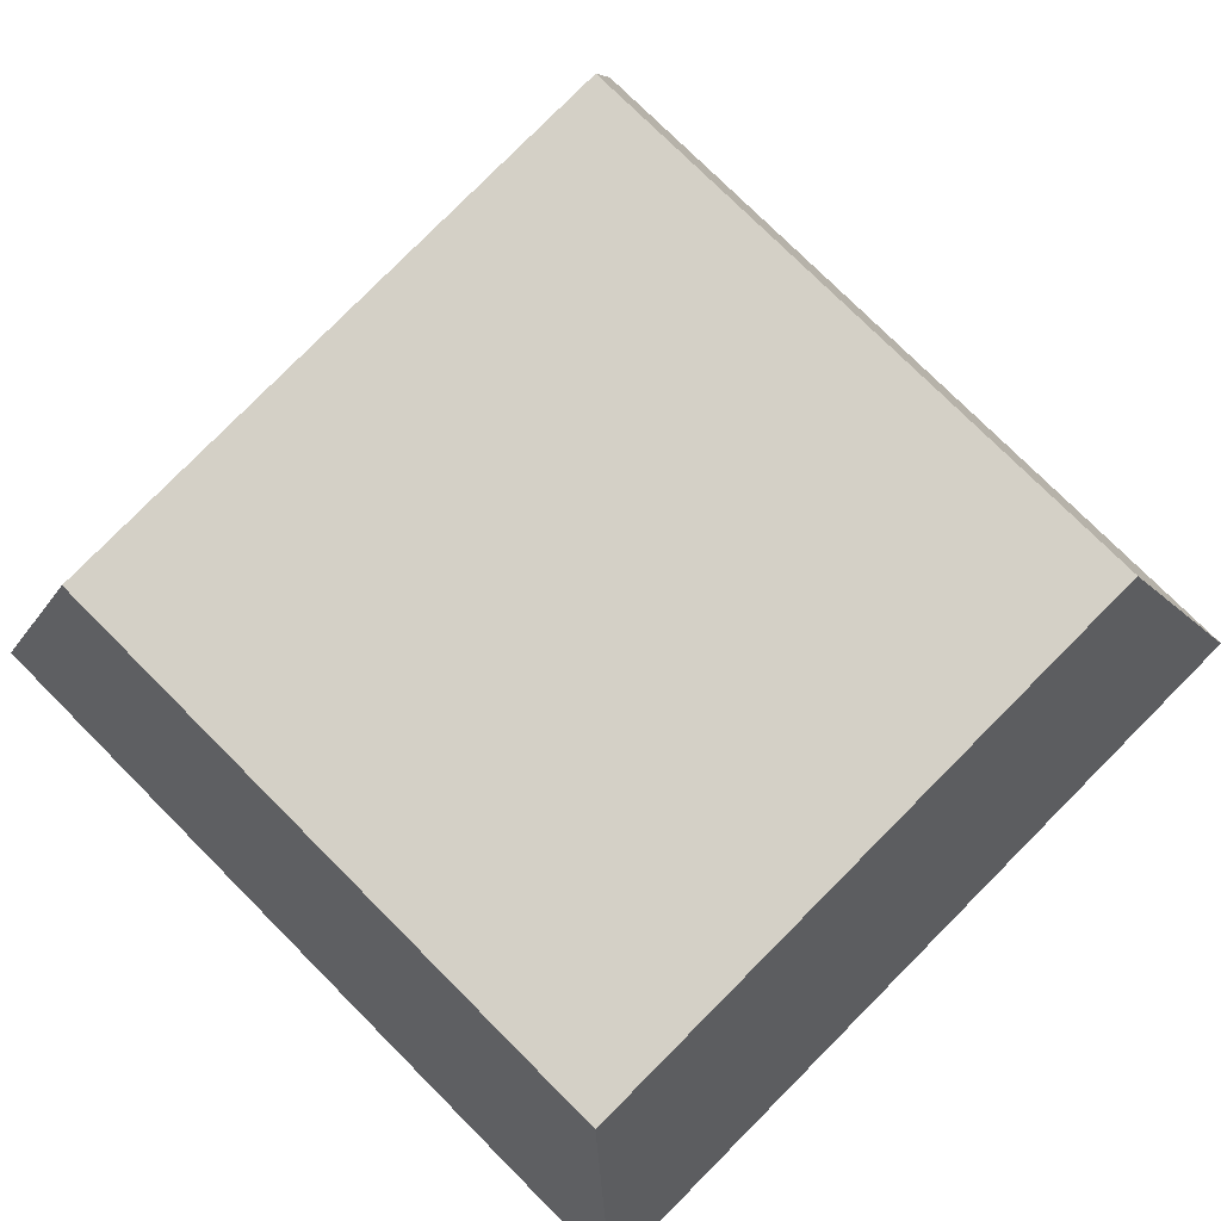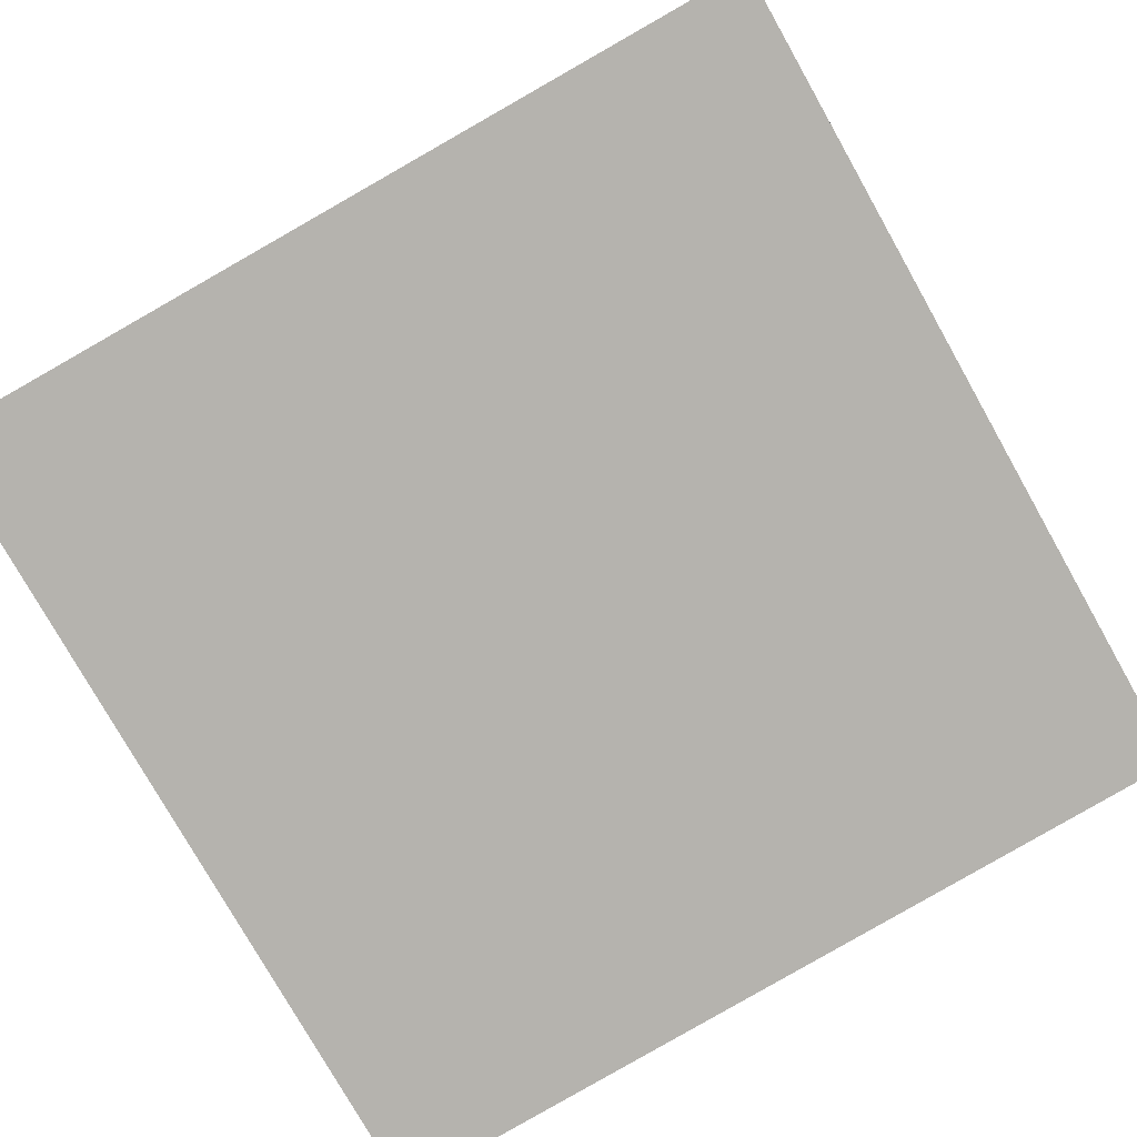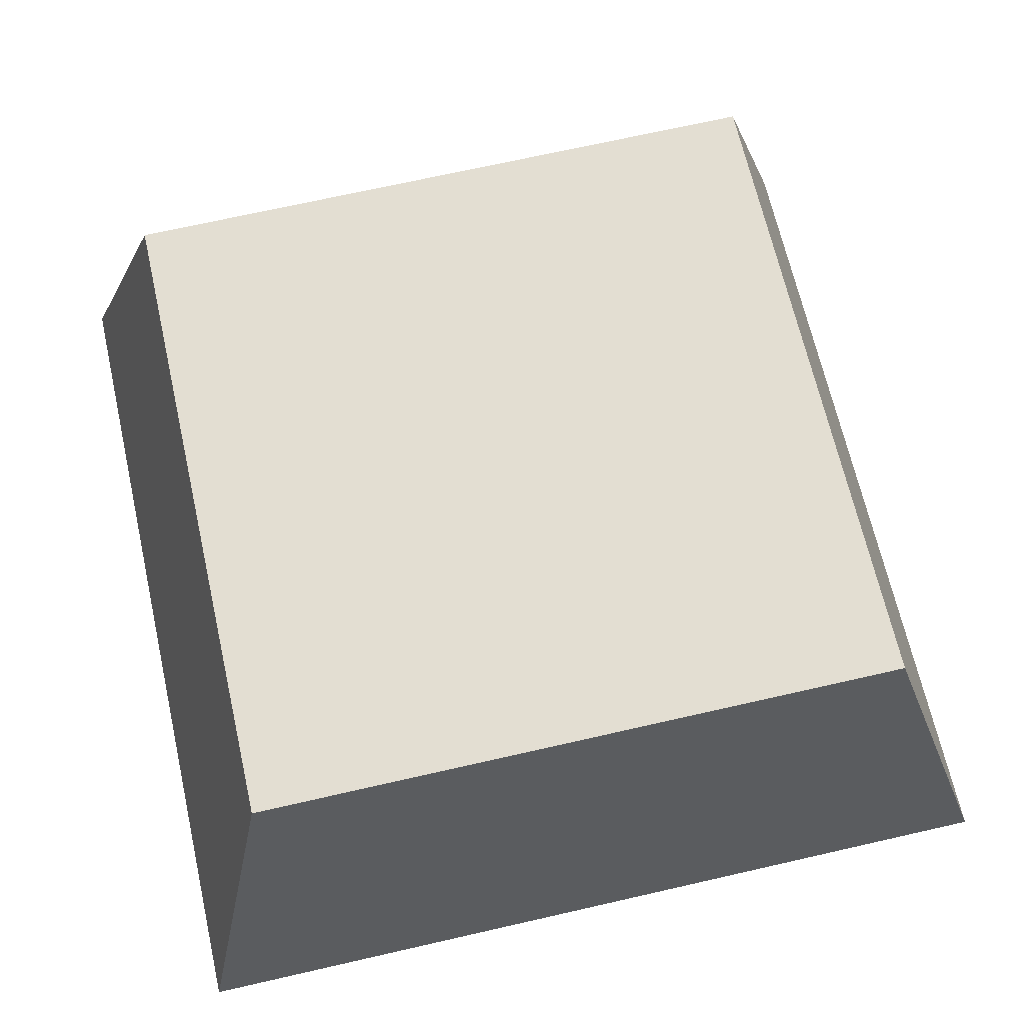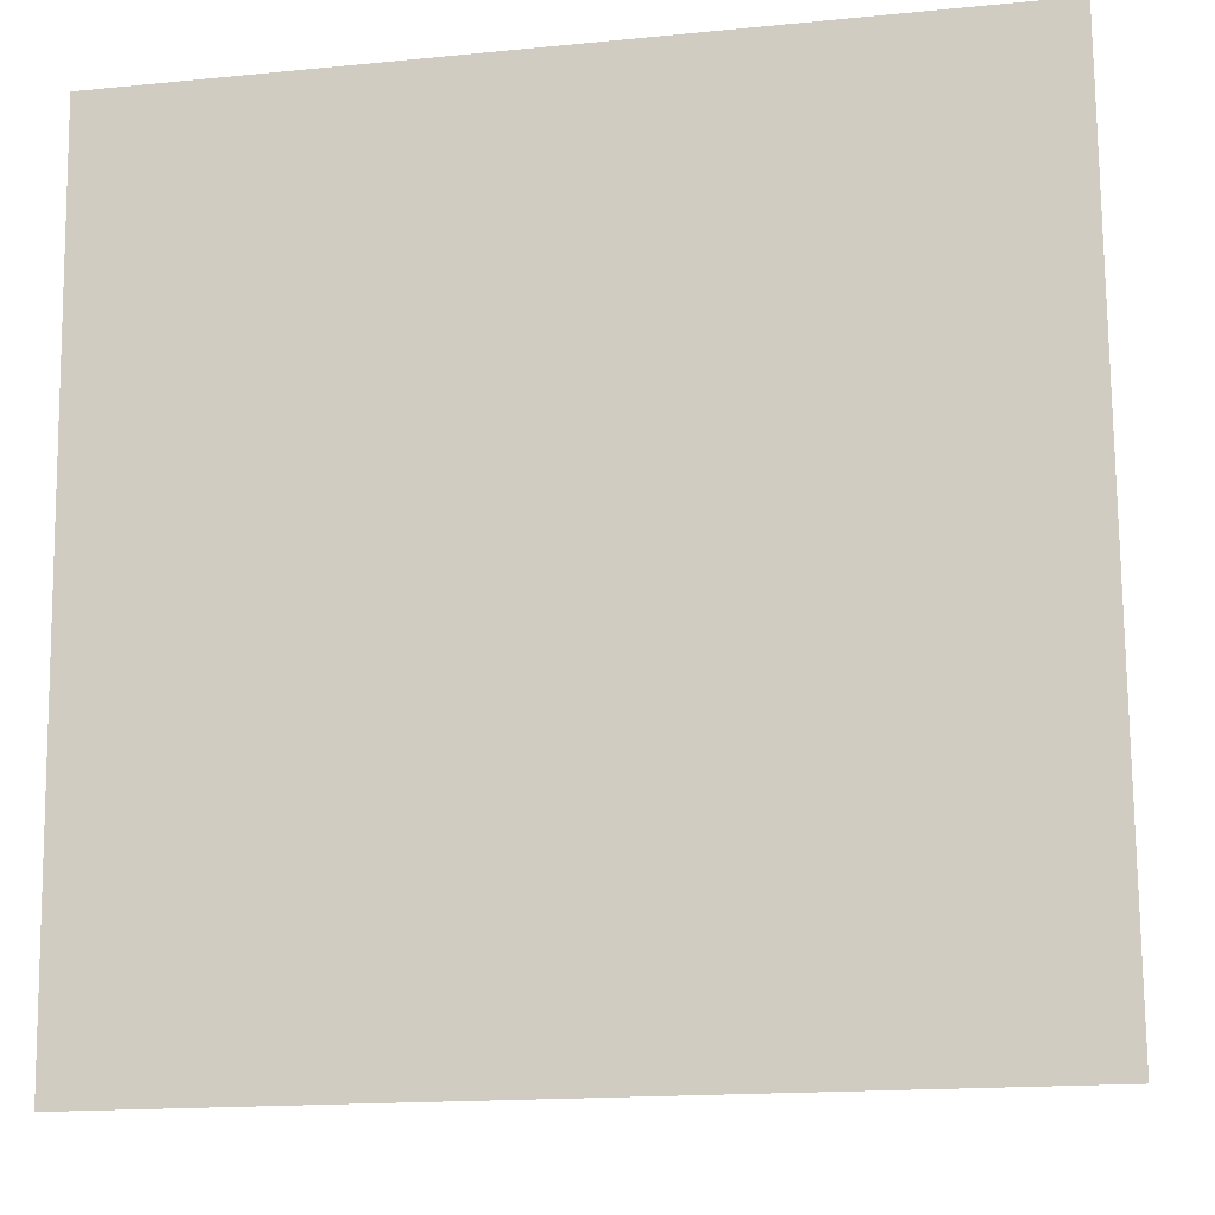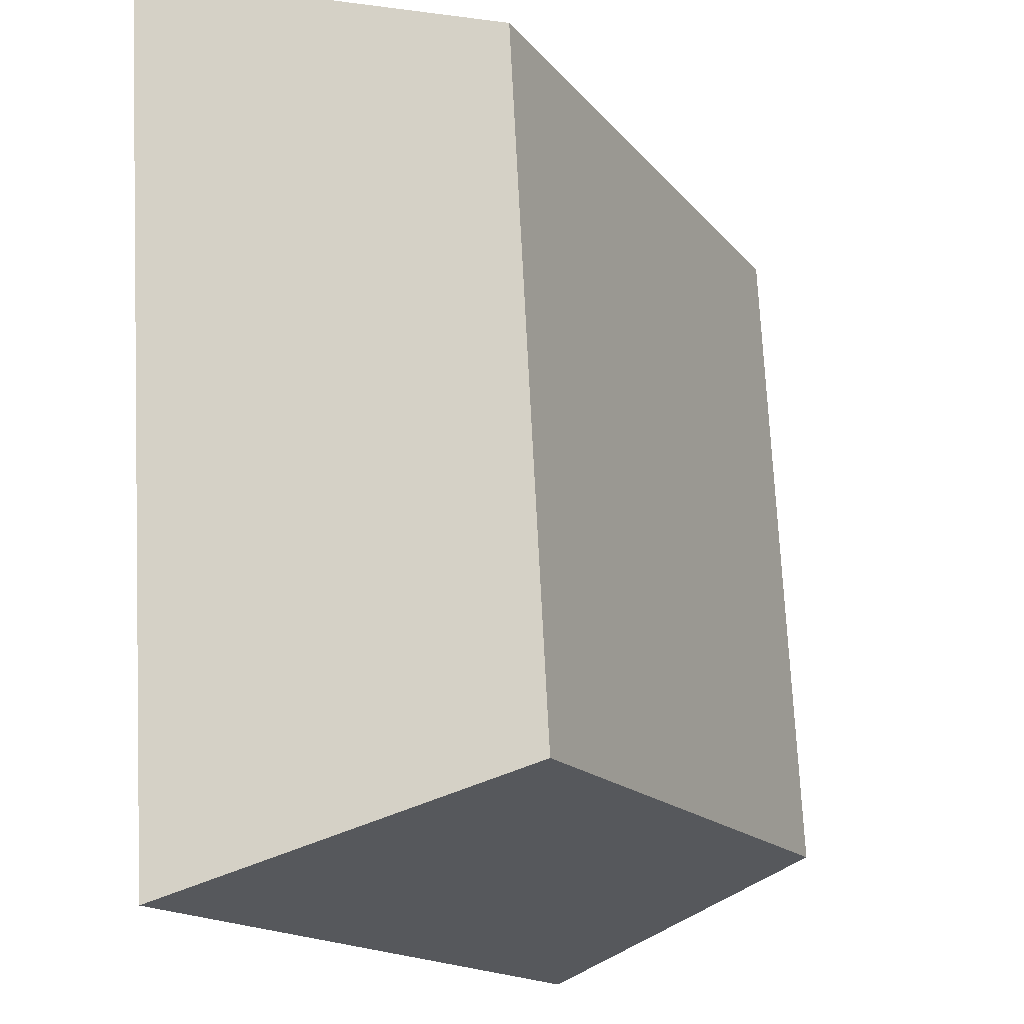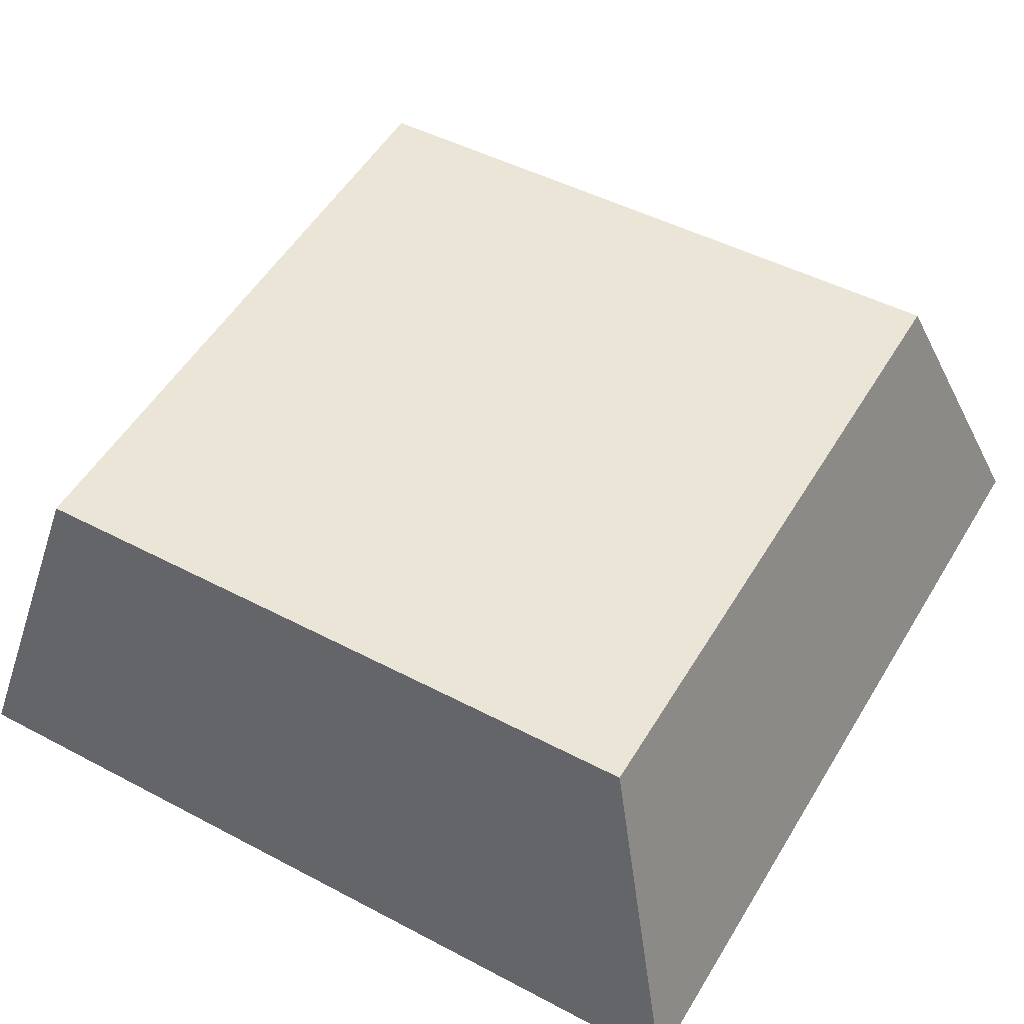
<metadata>
{"format":"obj","ext":"obj","renderer":"f3d","projection":"perspective","resolution":1024,"background":"white","views":[{"elev":76.7,"azim":45.0,"up":"+Y"},{"elev":-78.3,"azim":119.5,"up":"+Y"},{"elev":70.5,"azim":167.2,"up":"+Y"},{"elev":-16.8,"azim":11.2,"up":"+Z"},{"elev":-15.6,"azim":114.7,"up":"+Z"},{"elev":53.4,"azim":120.7,"up":"+Y"}]}
</metadata>
<code>
o mesh408/mesh408-geometry#mesh408-geometry
v -0.5077 0.05026 0.1701
v -0.5716 0.02188 0.1765
v -0.4997 0.02188 0.1765
v -0.5636 0.05026 0.1701
v -0.4997 0.02587 0.1047
v -0.5636 0.05336 0.1142
v -0.5716 0.02587 0.1047
v -0.5077 0.05336 0.1142
f 1 2 3
f 2 1 4
f 3 2 1
f 4 1 2
f 2 5 3
f 3 5 2
f 5 1 3
f 3 1 5
f 1 6 4
f 4 6 1
f 4 7 2
f 2 7 4
f 5 2 7
f 7 2 5
f 1 5 8
f 8 5 1
f 6 1 8
f 8 1 6
f 7 4 6
f 6 4 7
f 6 5 7
f 7 5 6
f 5 6 8
f 8 6 5

</code>
